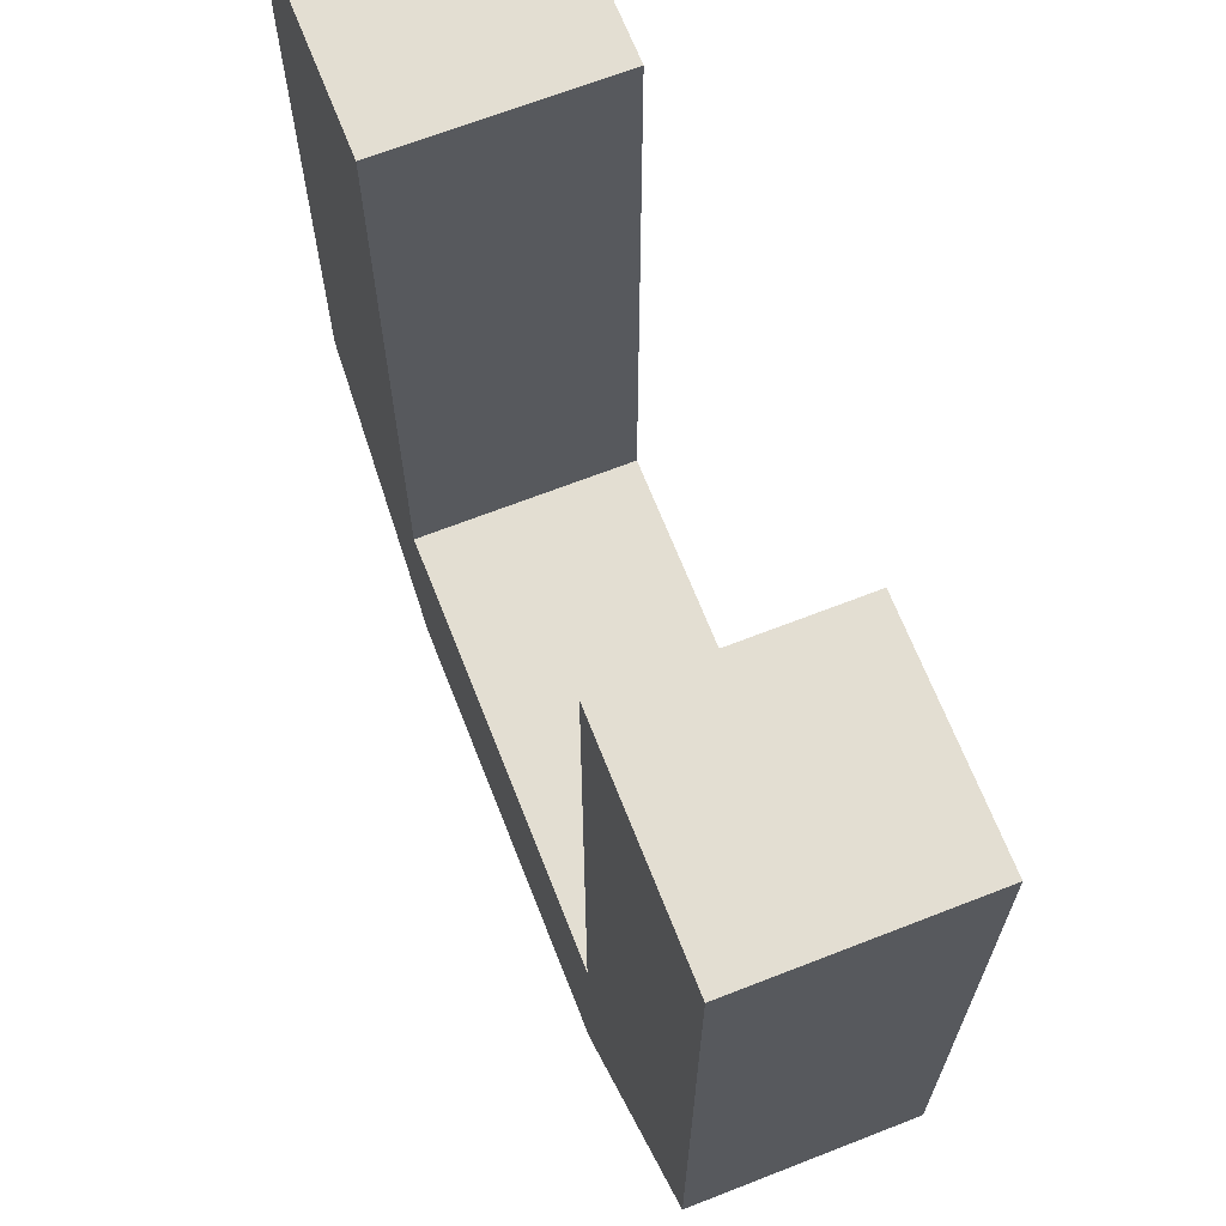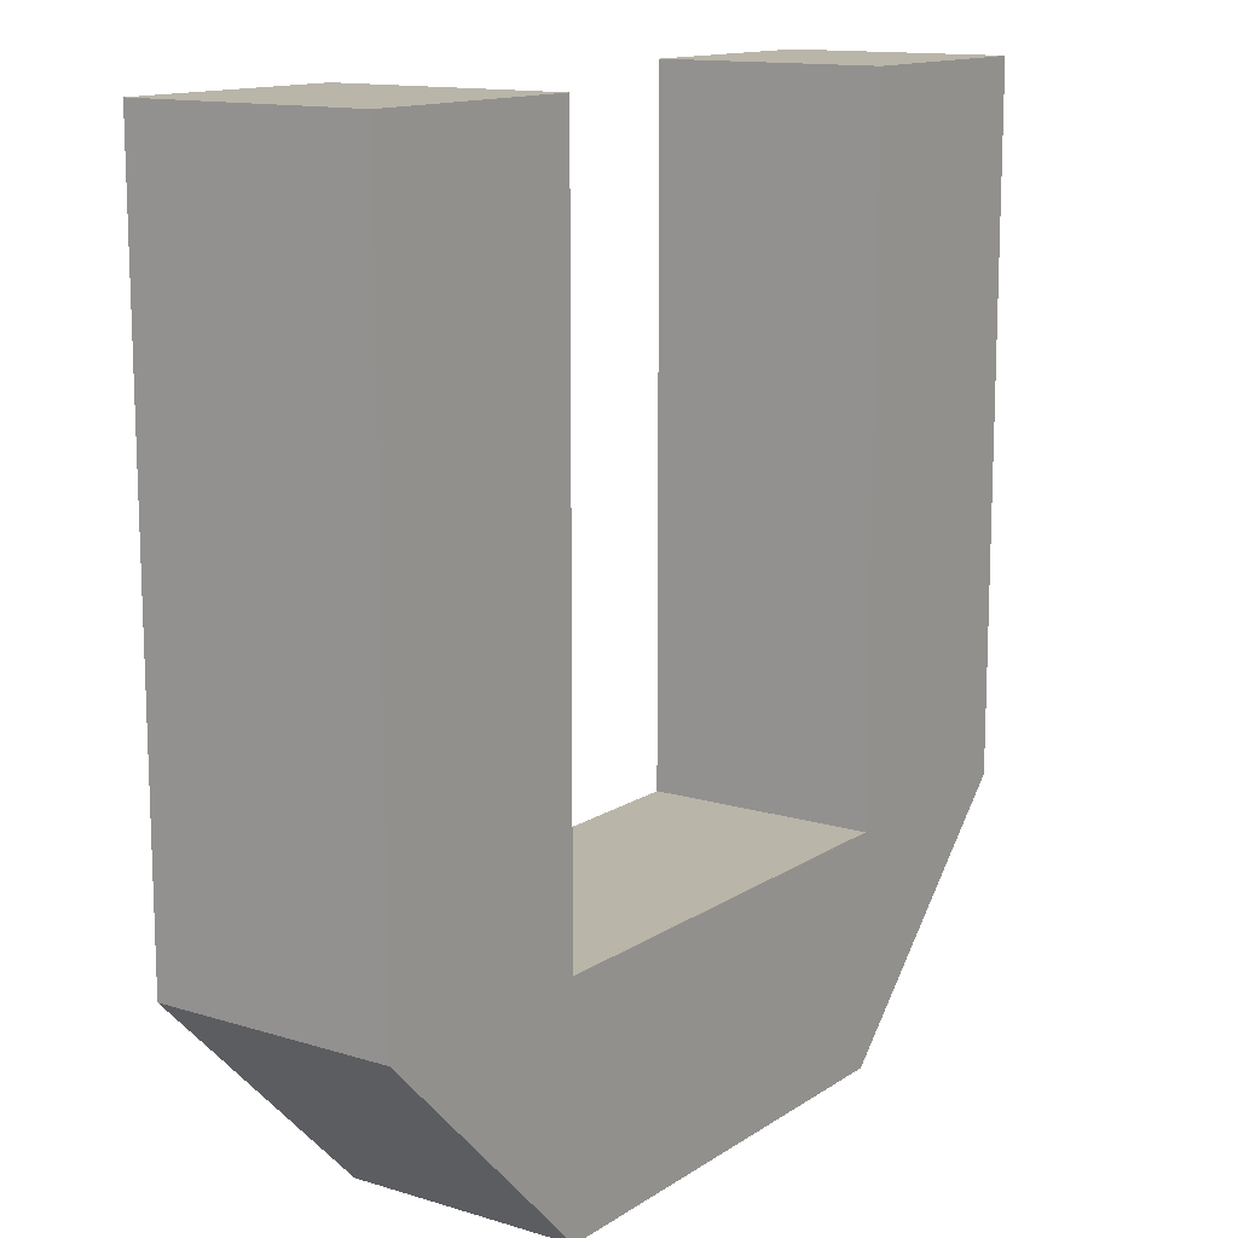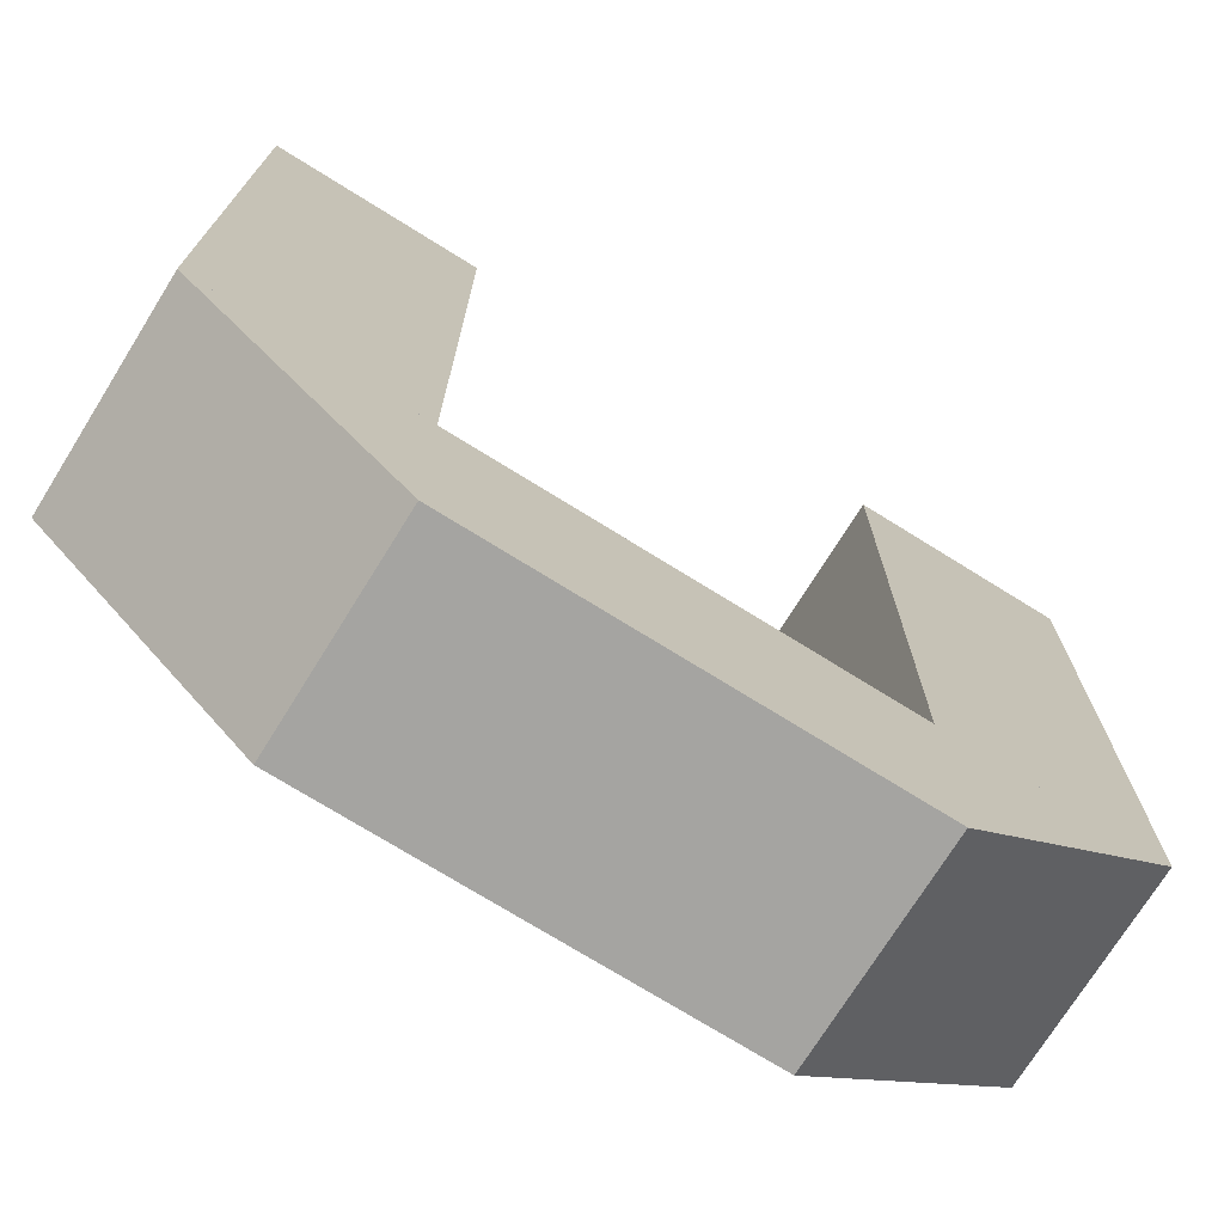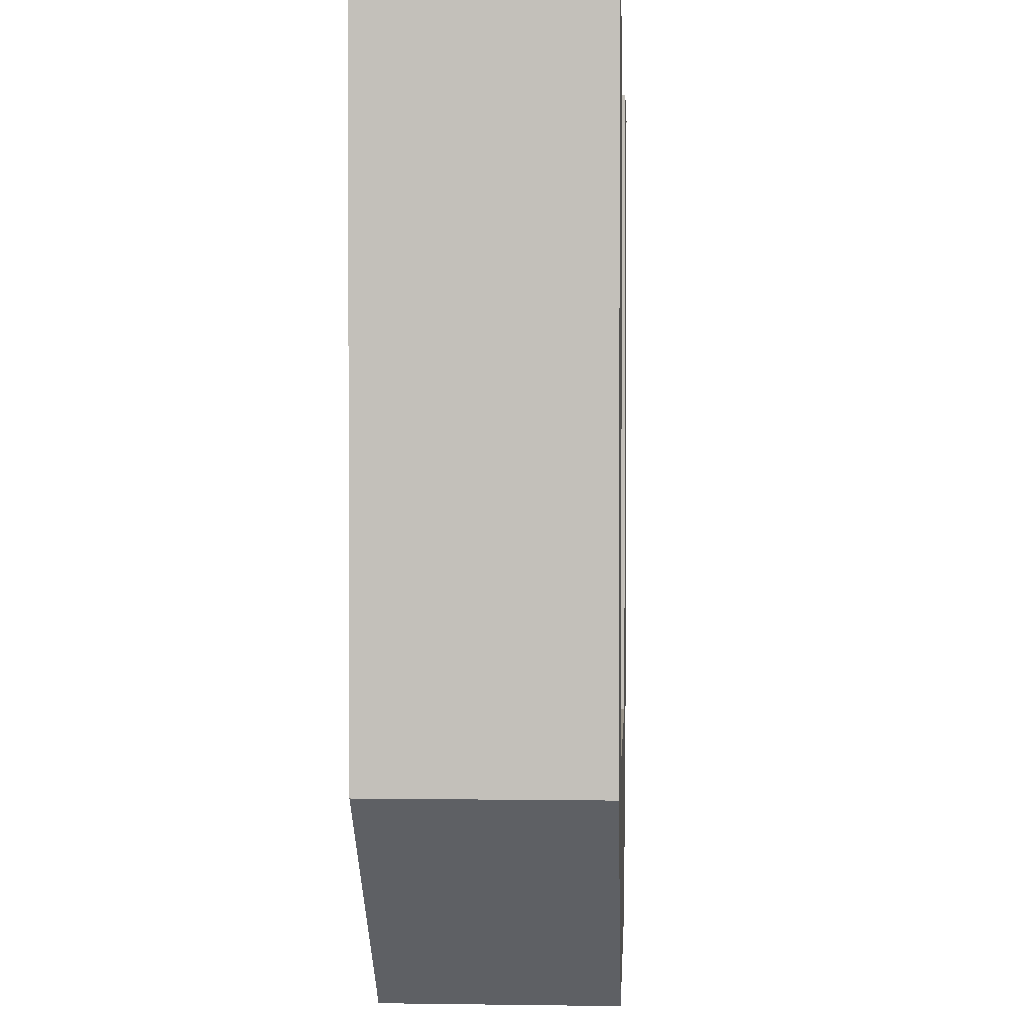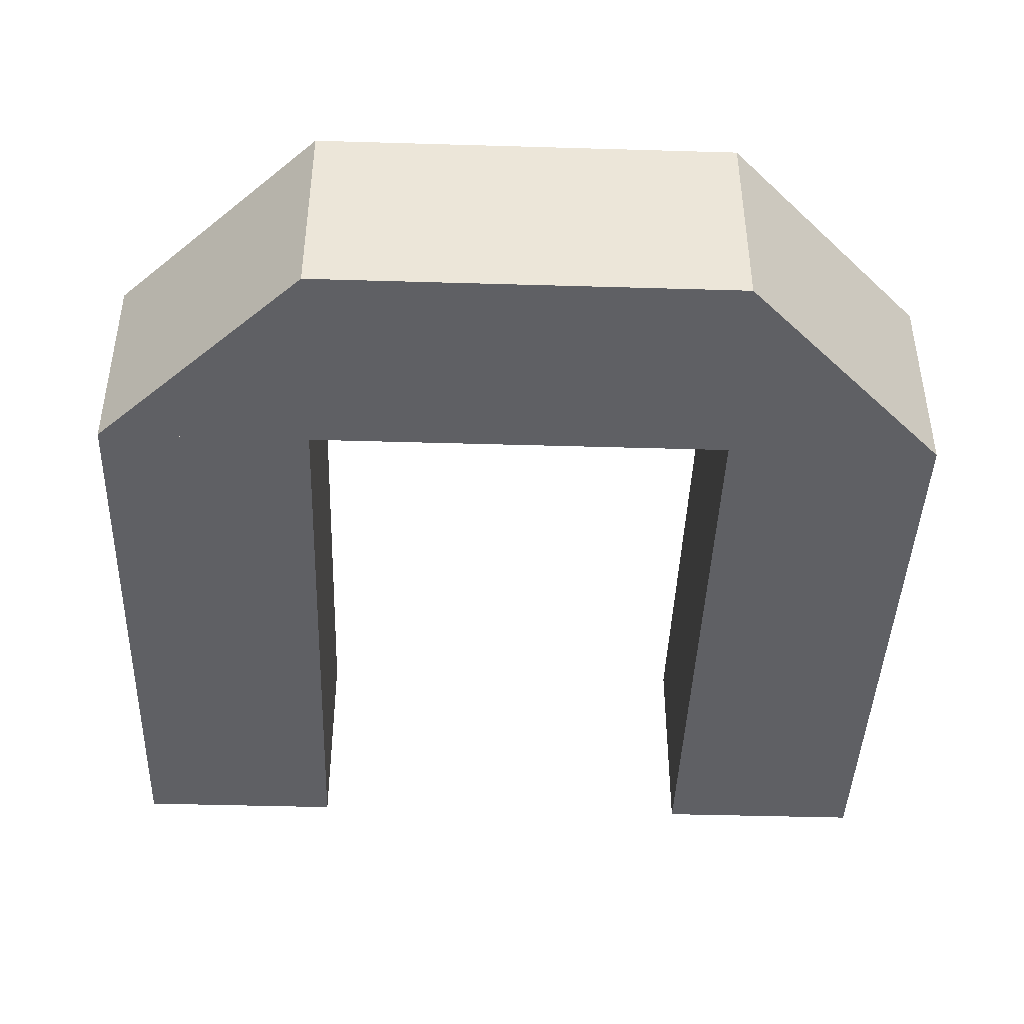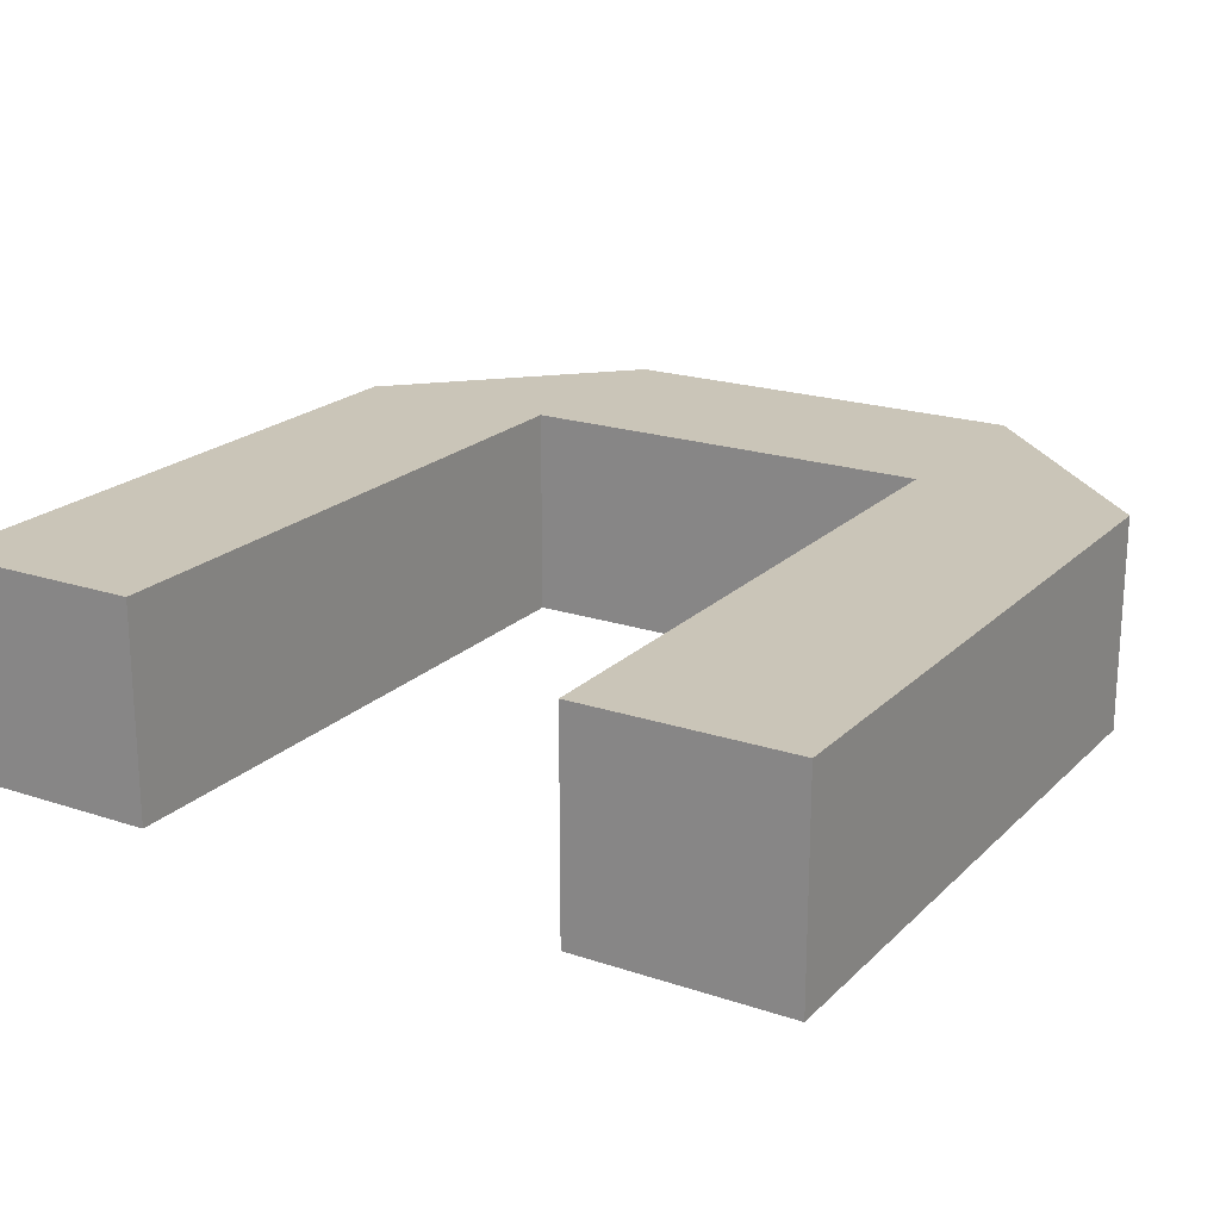
<metadata>
{"format":"obj","ext":"obj","renderer":"f3d","projection":"perspective","resolution":1024,"background":"white","views":[{"elev":67.4,"azim":68.6,"up":"+Z"},{"elev":13.4,"azim":-55.3,"up":"+Z"},{"elev":-73.3,"azim":148.1,"up":"+Z"},{"elev":1.9,"azim":-87.0,"up":"+Z"},{"elev":-43.2,"azim":178.0,"up":"+Y"},{"elev":20.5,"azim":31.2,"up":"+Y"}]}
</metadata>
<code>
o cuboid
v 0.125 0.0625 0.0625
v 0.125 -0 0.0625
v 0.0625 0 0
v 0.0625 0.0625 0
v -0.0625 0 0
v -0.125 -0 0.0625
v -0.125 0.0625 0.0625
v -0.0625 0.0625 0
v -0.0625 0.0625 0.25
v -0.0625 -0 0.25
v -0.0625 -0 0.0625
v -0.0625 0.0625 0.0625
v -0.125 -0 0.0625
v -0.125 -0 0.25
v -0.125 0.0625 0.25
v -0.125 0.0625 0.0625
v 0.125 0.0625 0.25
v 0.125 -0 0.25
v 0.125 -0 0.0625
v 0.125 0.0625 0.0625
v 0.0625 -0 0.0625
v 0.0625 -0 0.25
v 0.0625 0.0625 0.25
v 0.0625 0.0625 0.0625
f 1 2 3 4
f 5 6 7 8
f 6 2 1 7
f 4 3 5 8
f 3 2 6 5
f 7 1 4 8
f 9 10 11 12
f 13 14 15 16
f 14 10 9 15
f 12 11 13 16
f 11 10 14 13
f 15 9 12 16
f 17 18 19 20
f 21 22 23 24
f 22 18 17 23
f 20 19 21 24
f 19 18 22 21
f 23 17 20 24

</code>
